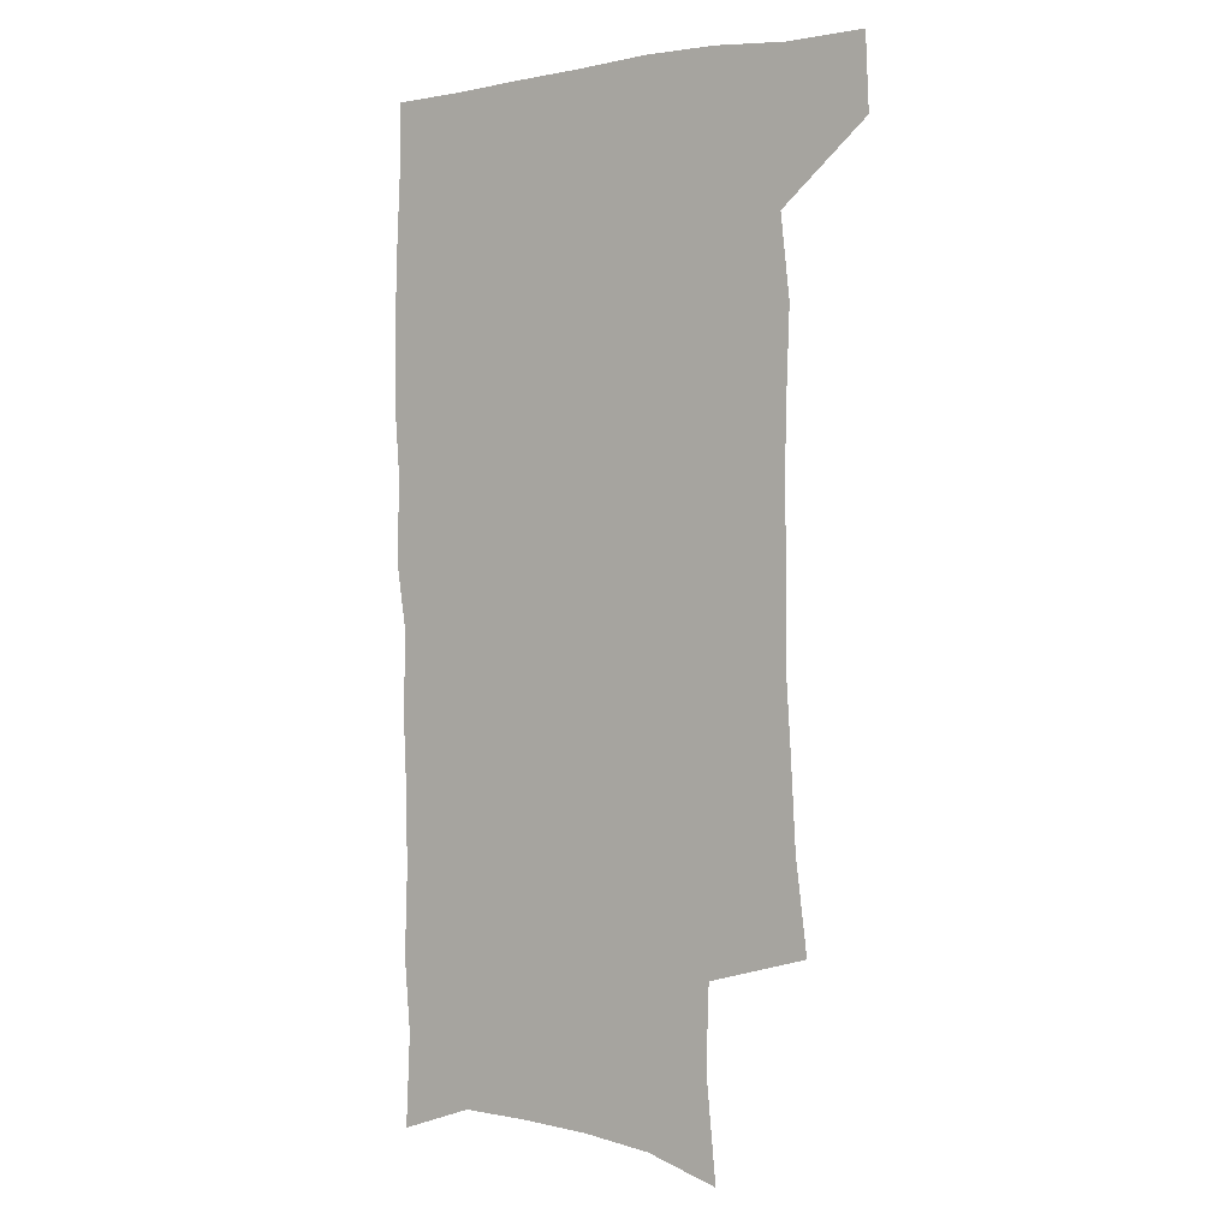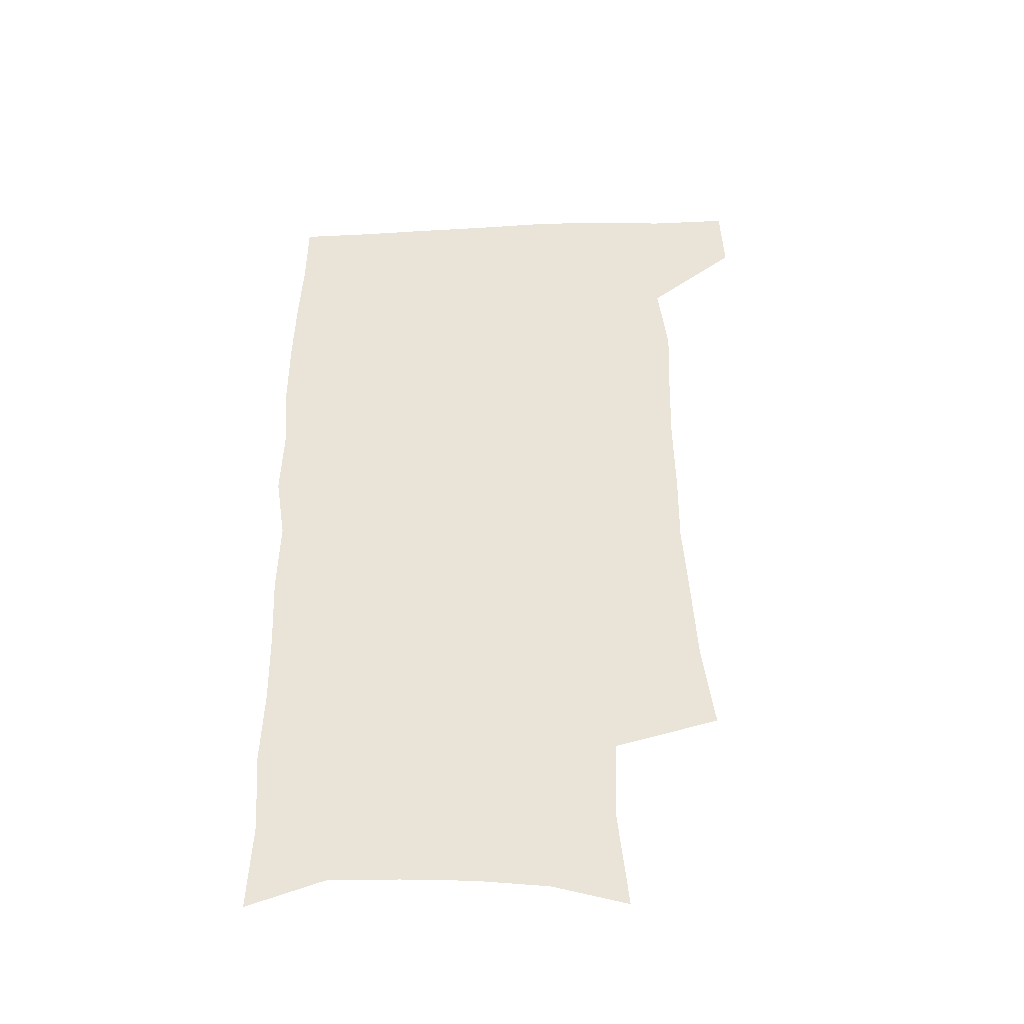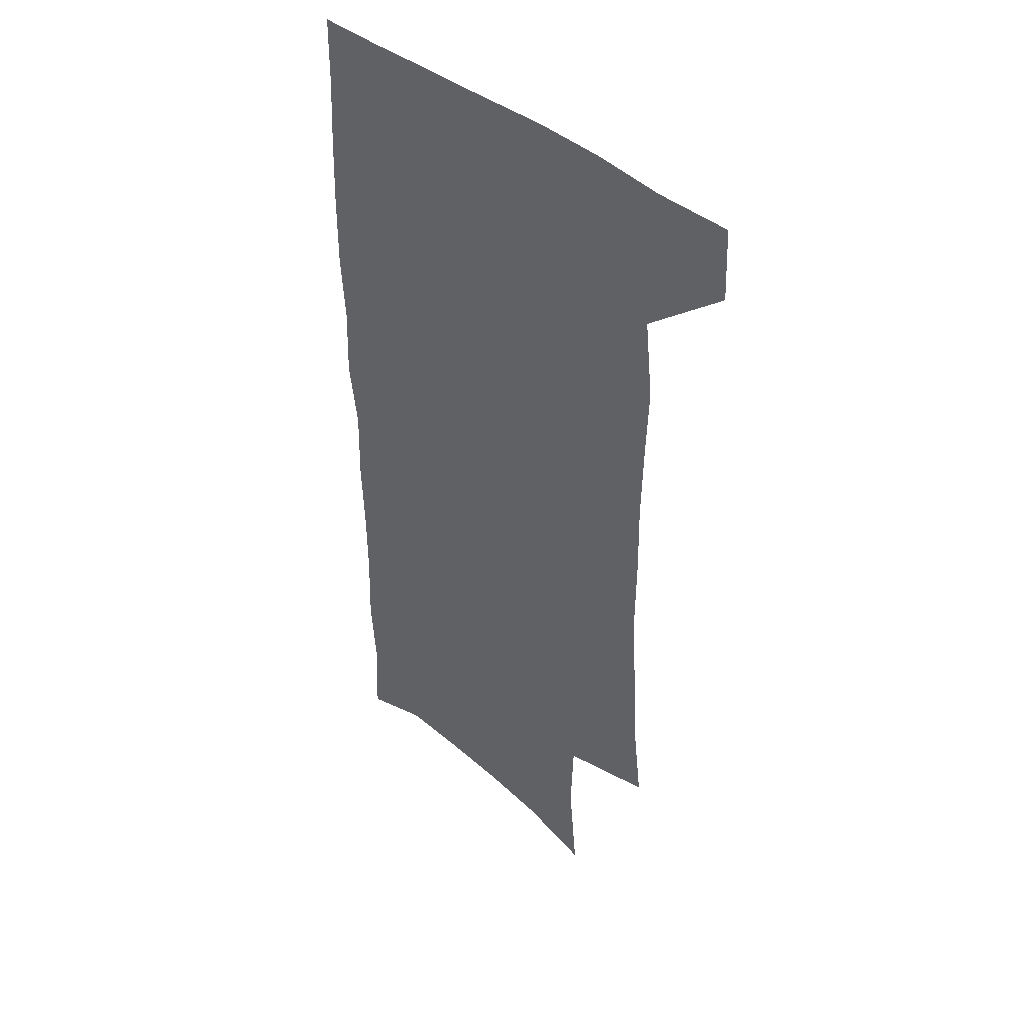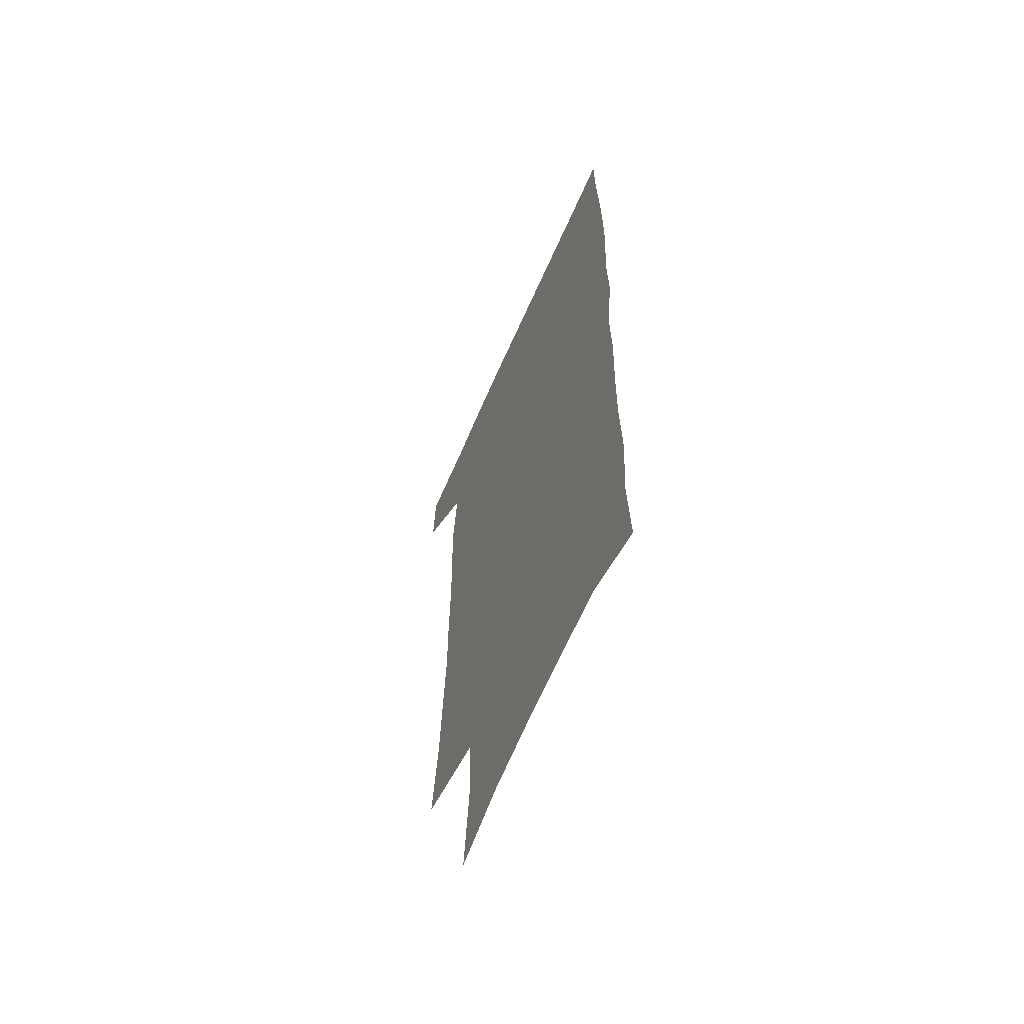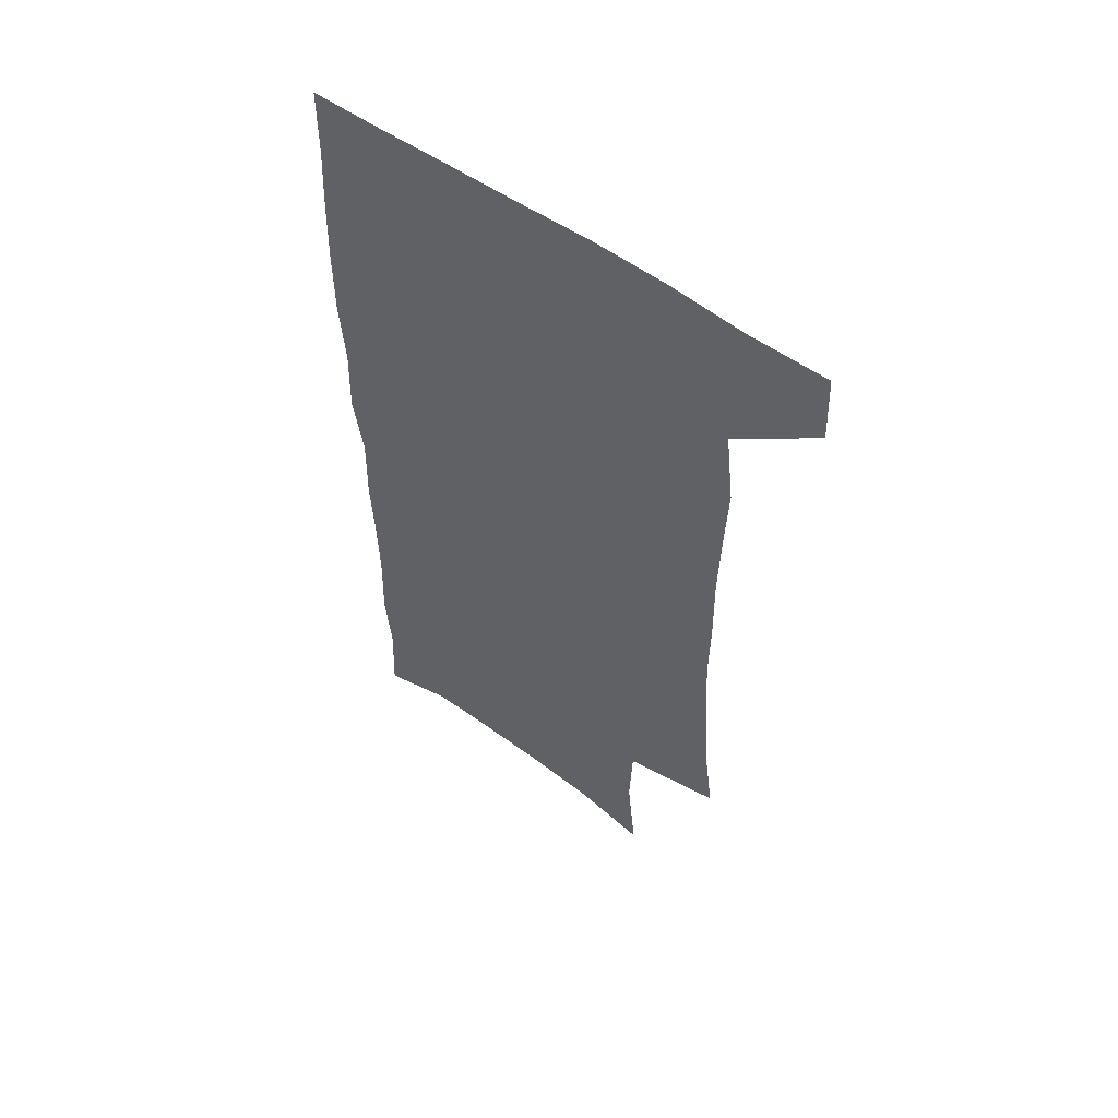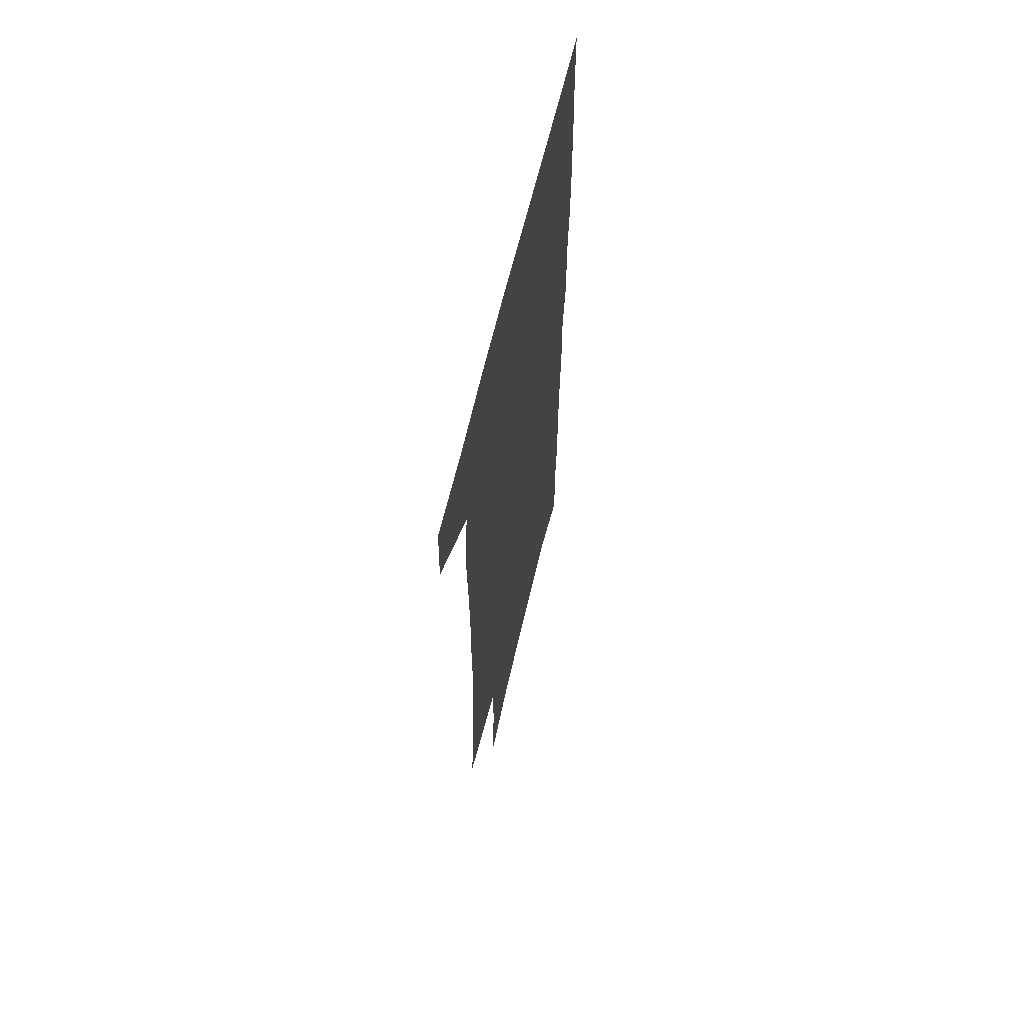
<metadata>
{"format":"obj","ext":"obj","renderer":"f3d","projection":"perspective","resolution":1024,"background":"white","views":[{"elev":-0.0,"azim":-144.3,"up":"+Y"},{"elev":-44.0,"azim":-177.1,"up":"+Y"},{"elev":42.6,"azim":-135.5,"up":"+Y"},{"elev":-63.5,"azim":66.5,"up":"+Y"},{"elev":57.5,"azim":-143.9,"up":"+Y"},{"elev":65.0,"azim":-76.6,"up":"+Y"}]}
</metadata>
<code>
v 478.2 537.4 0
v 479.5 567 0
v 502.9 245.6 0
v 507.5 282.1 0
v 509.4 315.2 0
v 511.6 349 0
v 511.3 380.8 0
v 511.9 413.2 0
v 511.2 444.7 0
v 510 475.4 0
v 513.7 507.9 0
v 511.6 537.7 0
v 511.7 566.9 0
v 540.9 160.9 0
v 545 202.2 0
v 543.9 234.4 0
v 547.2 270.6 0
v 548.2 302.6 0
v 546.6 331.7 0
v 547.5 363.4 0
v 547.2 393.2 0
v 546 422.2 0
v 545.4 451.7 0
v 545.8 481.2 0
v 545.4 509.7 0
v 545.4 538 0
v 541.3 569.6 0
v 570.6 169.7 0
v 575.1 214.6 0
v 575.9 247.6 0
v 576.4 279.3 0
v 575.7 308.4 0
v 576.1 339.4 0
v 576.5 370.1 0
v 575.3 397.2 0
v 574.8 426 0
v 575.3 455.4 0
v 574.9 483.3 0
v 574.8 510.9 0
v 574.8 538.1 0
v 571.3 570.3 0
v 599.1 173.1 0
v 601.3 216 0
v 602.3 251.6 0
v 602.5 282.1 0
v 602.5 312.1 0
v 602.3 340.8 0
v 602.5 370.7 0
v 602.8 400.5 0
v 602.6 428.2 0
v 602.8 457 0
v 602.7 484.2 0
v 603 511.8 0
v 602.5 539.5 0
v 601.7 569.1 0
v 627.4 174.7 0
v 627.7 217.2 0
v 628 249.8 0
v 628.8 279.2 0
v 628.3 312.4 0
v 628.5 342.2 0
v 628.8 371.6 0
v 629.1 400.1 0
v 629.6 427.9 0
v 629.7 456.5 0
v 629.9 484.4 0
v 630.2 511.8 0
v 630.6 539.1 0
v 631 568.6 0
v 655.5 175.2 0
v 654.4 212.9 0
v 654.8 244.8 0
v 655.5 275.3 0
v 655.4 307.1 0
v 655.6 337.7 0
v 656 367.7 0
v 656.8 396.7 0
v 657.2 425.9 0
v 657.7 454.4 0
v 658.6 482.6 0
v 658.9 510.9 0
v 659.2 539 0
v 660.2 567.6 0
v 686.2 164.4 0
v 684.5 201.8 0
v 686.9 231.7 0
v 685.8 265 0
v 686.3 296.4 0
v 687.6 326.7 0
v 686.8 359.1 0
v 690.9 387.3 0
v 689.9 418.9 0
v 692 448.3 0
v 692 478.4 0
v 691.1 508.5 0
v 689.6 538.4 0
v 689.3 567.4 0
v 691 601 0
f 11 12 1
f 1 12 2
f 12 13 2
f 16 17 3
f 3 17 4
f 17 18 4
f 4 18 5
f 18 19 5
f 5 19 6
f 19 20 6
f 6 20 7
f 20 21 7
f 7 21 8
f 21 22 8
f 8 22 9
f 22 23 9
f 9 23 10
f 23 24 10
f 10 24 11
f 24 25 11
f 11 25 12
f 25 26 12
f 12 26 13
f 26 27 13
f 14 28 15
f 28 29 15
f 15 29 16
f 29 30 16
f 16 30 17
f 30 31 17
f 17 31 18
f 31 32 18
f 18 32 19
f 32 33 19
f 19 33 20
f 33 34 20
f 20 34 21
f 34 35 21
f 21 35 22
f 35 36 22
f 22 36 23
f 36 37 23
f 23 37 24
f 37 38 24
f 24 38 25
f 38 39 25
f 25 39 26
f 39 40 26
f 26 40 27
f 40 41 27
f 28 42 29
f 42 43 29
f 29 43 30
f 43 44 30
f 30 44 31
f 44 45 31
f 31 45 32
f 45 46 32
f 32 46 33
f 46 47 33
f 33 47 34
f 47 48 34
f 34 48 35
f 48 49 35
f 35 49 36
f 49 50 36
f 36 50 37
f 50 51 37
f 37 51 38
f 51 52 38
f 38 52 39
f 52 53 39
f 39 53 40
f 53 54 40
f 40 54 41
f 54 55 41
f 42 56 43
f 56 57 43
f 43 57 44
f 57 58 44
f 44 58 45
f 58 59 45
f 45 59 46
f 59 60 46
f 46 60 47
f 60 61 47
f 47 61 48
f 61 62 48
f 48 62 49
f 62 63 49
f 49 63 50
f 63 64 50
f 50 64 51
f 64 65 51
f 51 65 52
f 65 66 52
f 52 66 53
f 66 67 53
f 53 67 54
f 67 68 54
f 54 68 55
f 68 69 55
f 56 70 57
f 70 71 57
f 57 71 58
f 71 72 58
f 58 72 59
f 72 73 59
f 59 73 60
f 73 74 60
f 60 74 61
f 74 75 61
f 61 75 62
f 75 76 62
f 62 76 63
f 76 77 63
f 63 77 64
f 77 78 64
f 64 78 65
f 78 79 65
f 65 79 66
f 79 80 66
f 66 80 67
f 80 81 67
f 67 81 68
f 81 82 68
f 68 82 69
f 82 83 69
f 70 84 71
f 84 85 71
f 71 85 72
f 85 86 72
f 72 86 73
f 86 87 73
f 73 87 74
f 87 88 74
f 74 88 75
f 88 89 75
f 75 89 76
f 89 90 76
f 76 90 77
f 90 91 77
f 77 91 78
f 91 92 78
f 78 92 79
f 92 93 79
f 79 93 80
f 93 94 80
f 80 94 81
f 94 95 81
f 81 95 82
f 95 96 82
f 82 96 83
f 96 97 83

</code>
